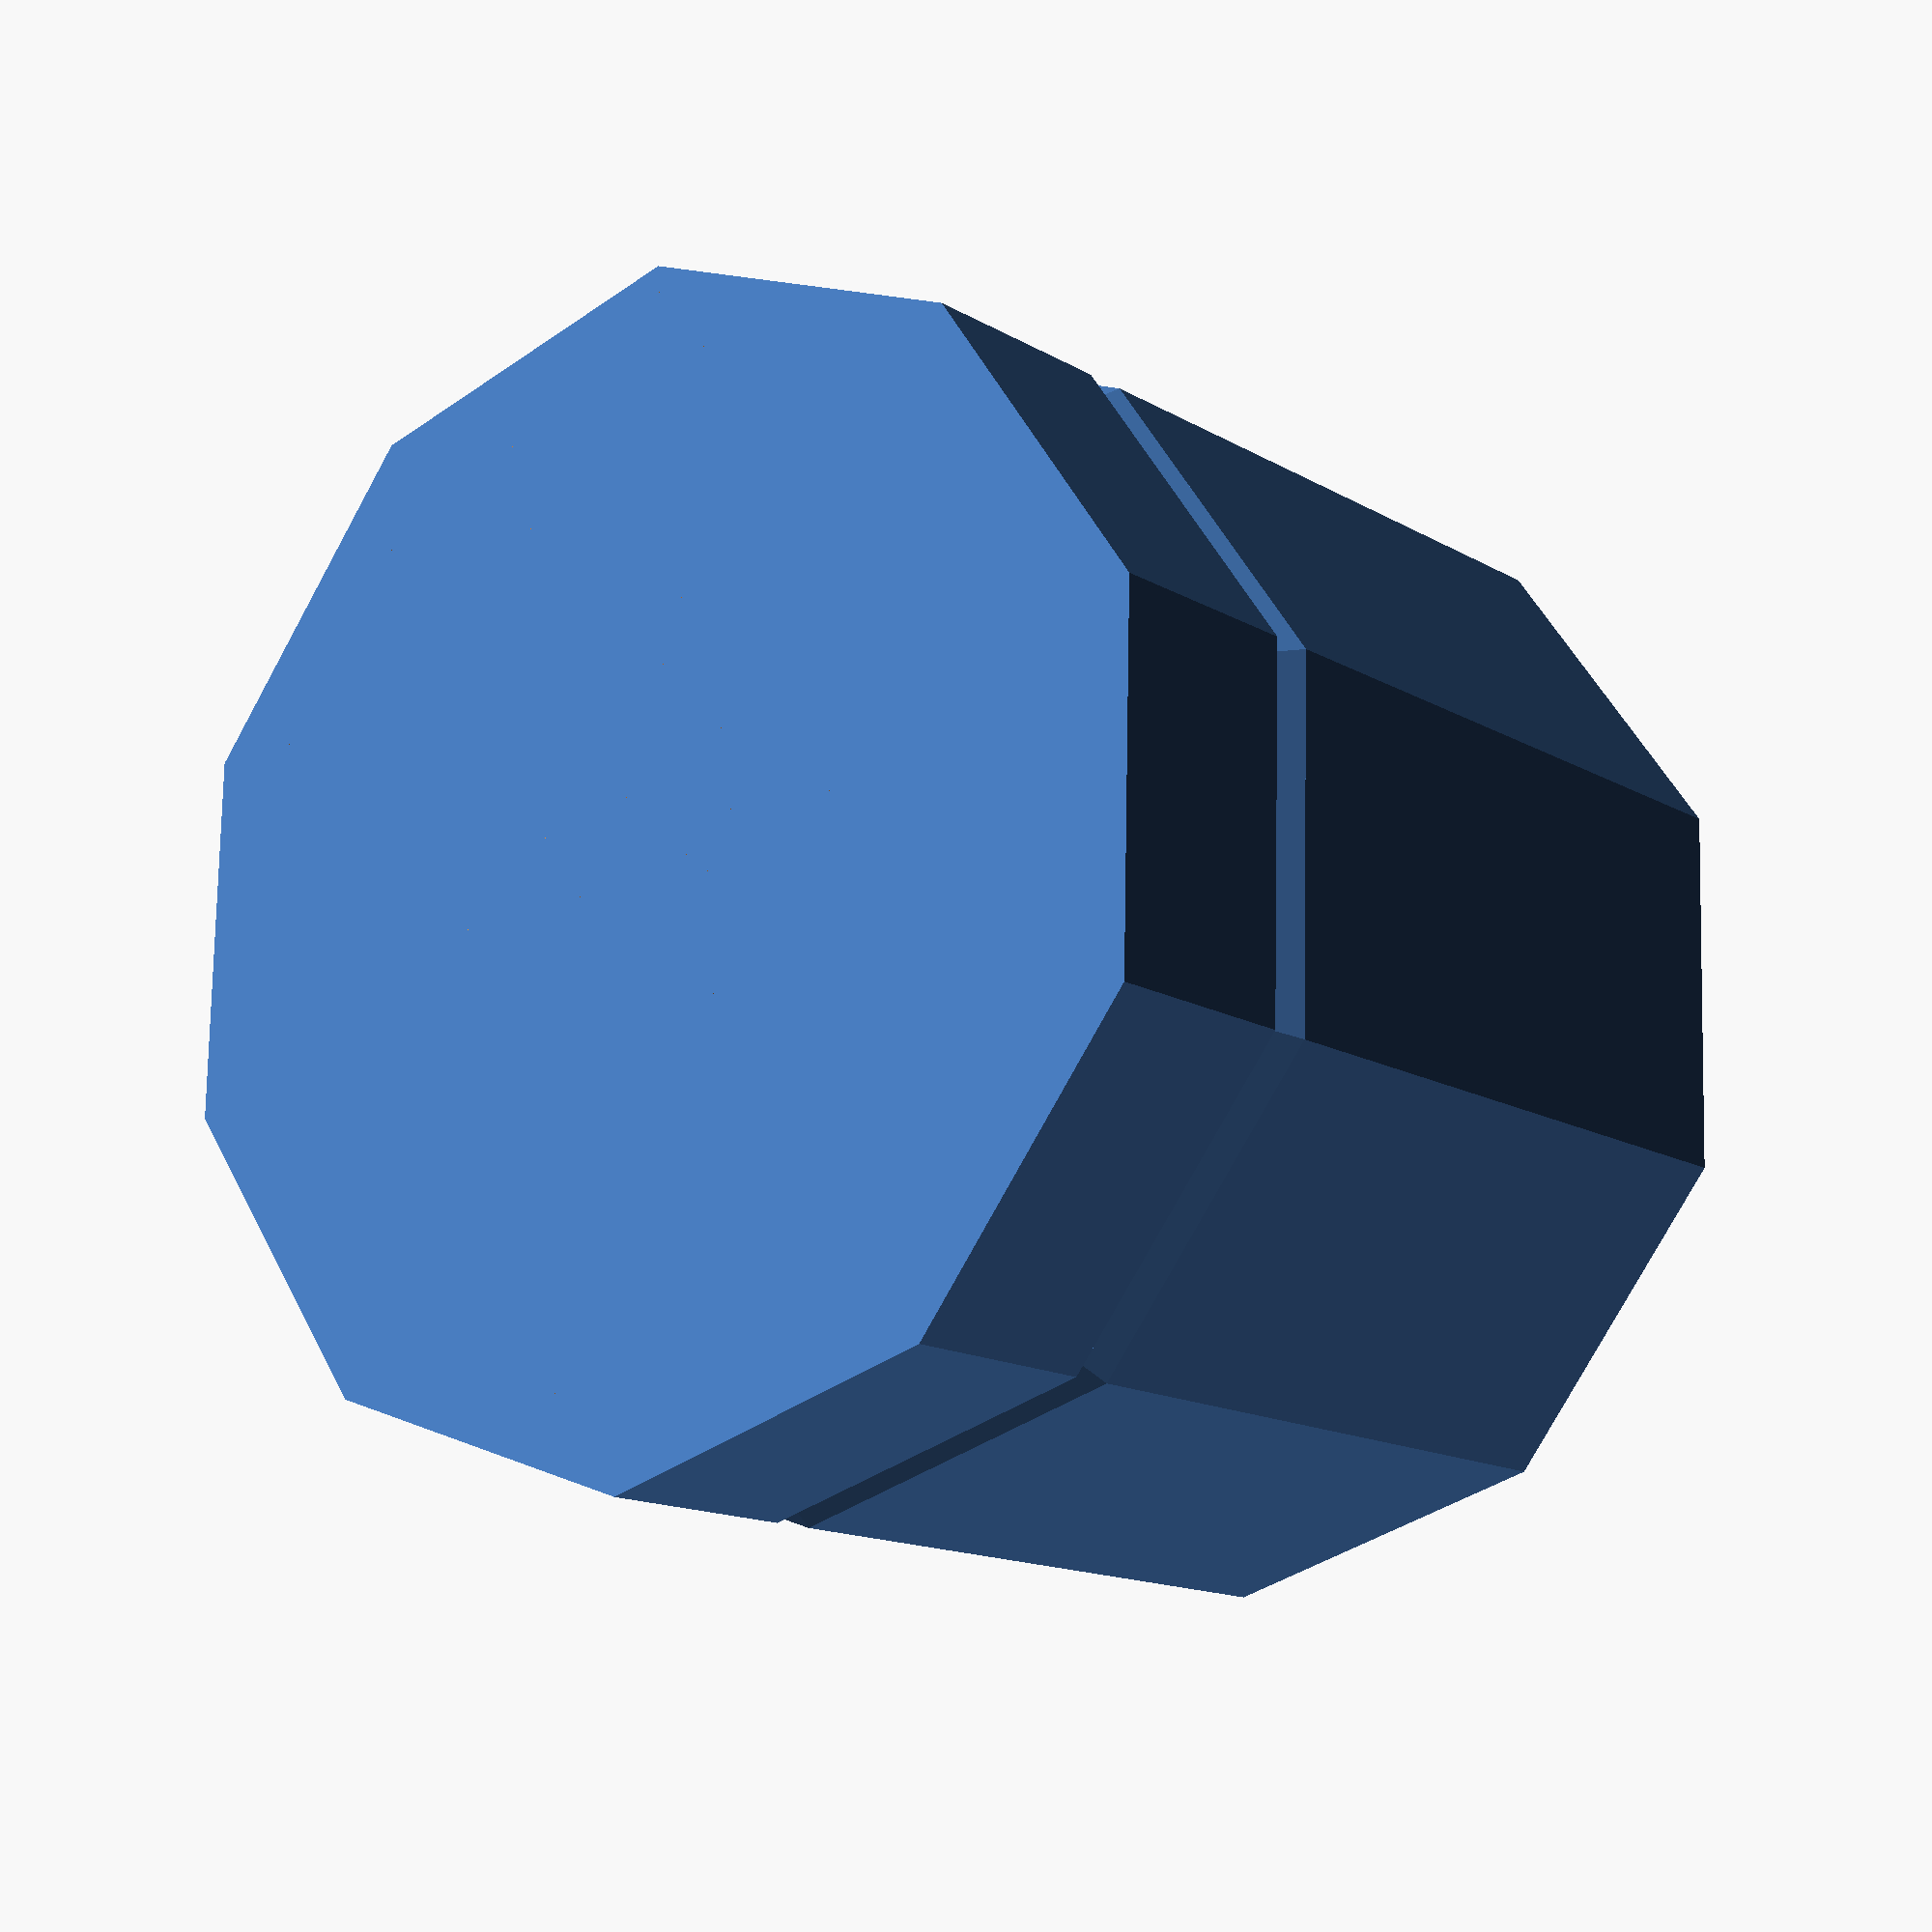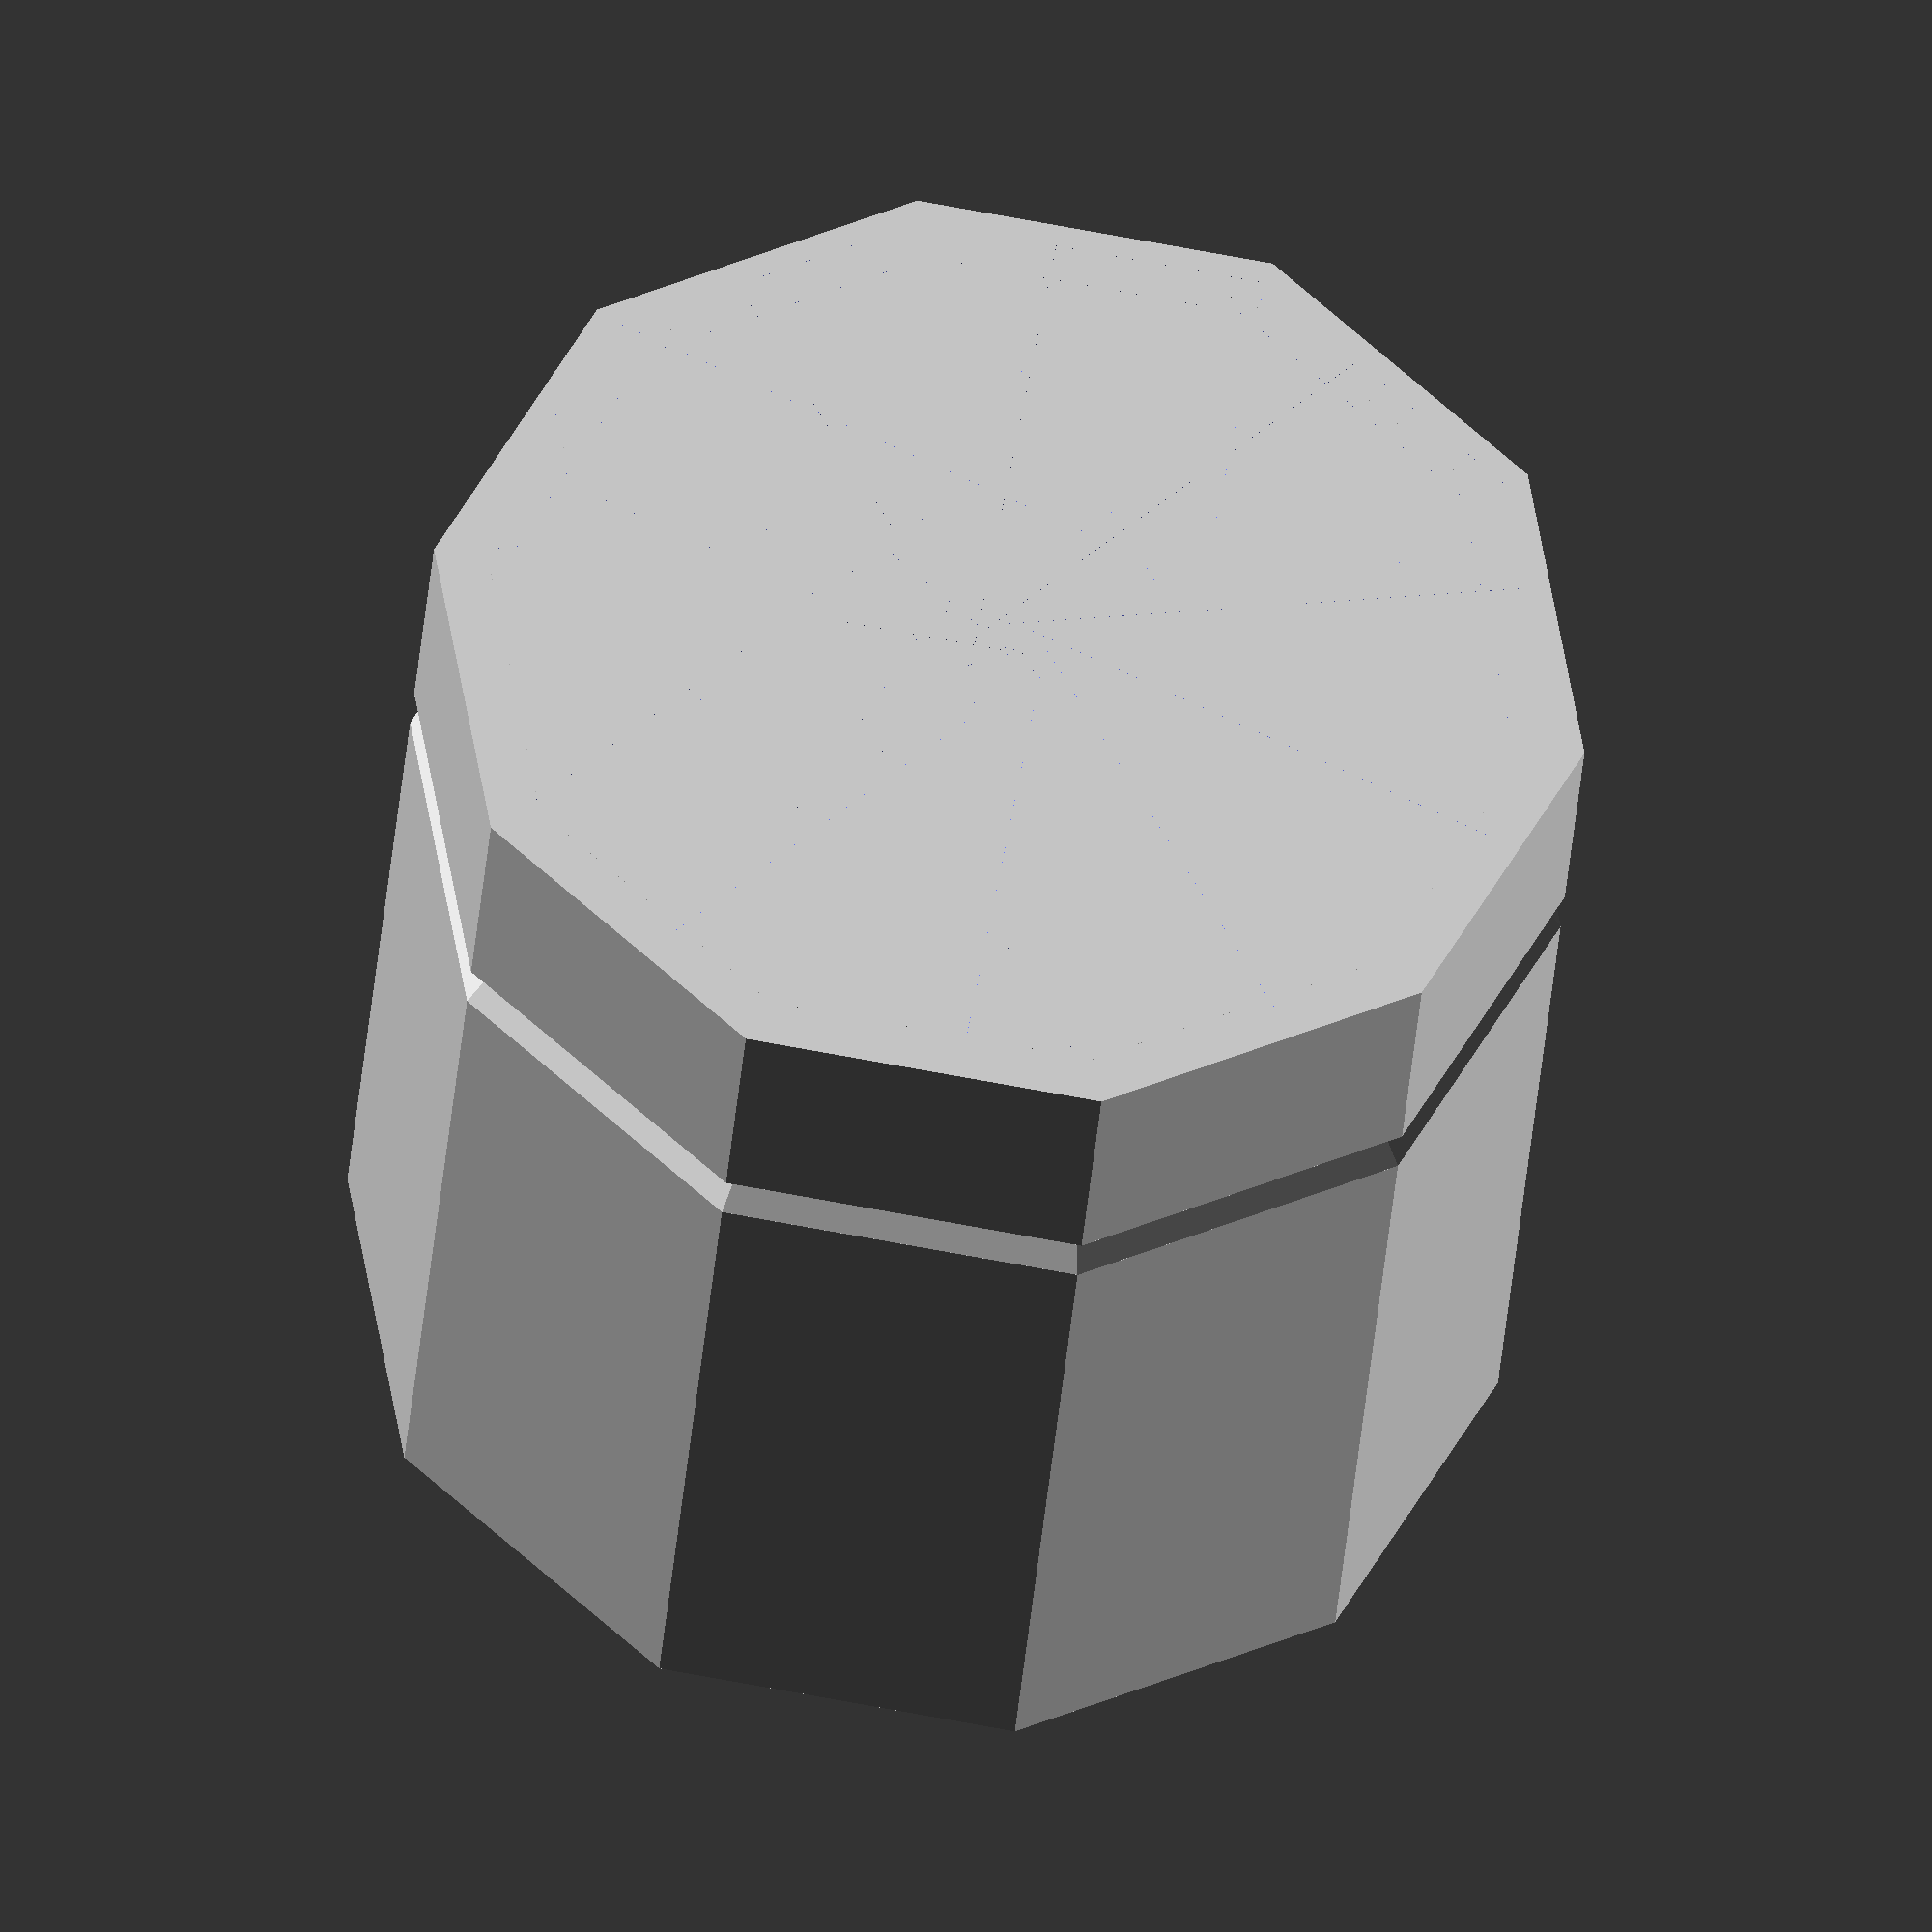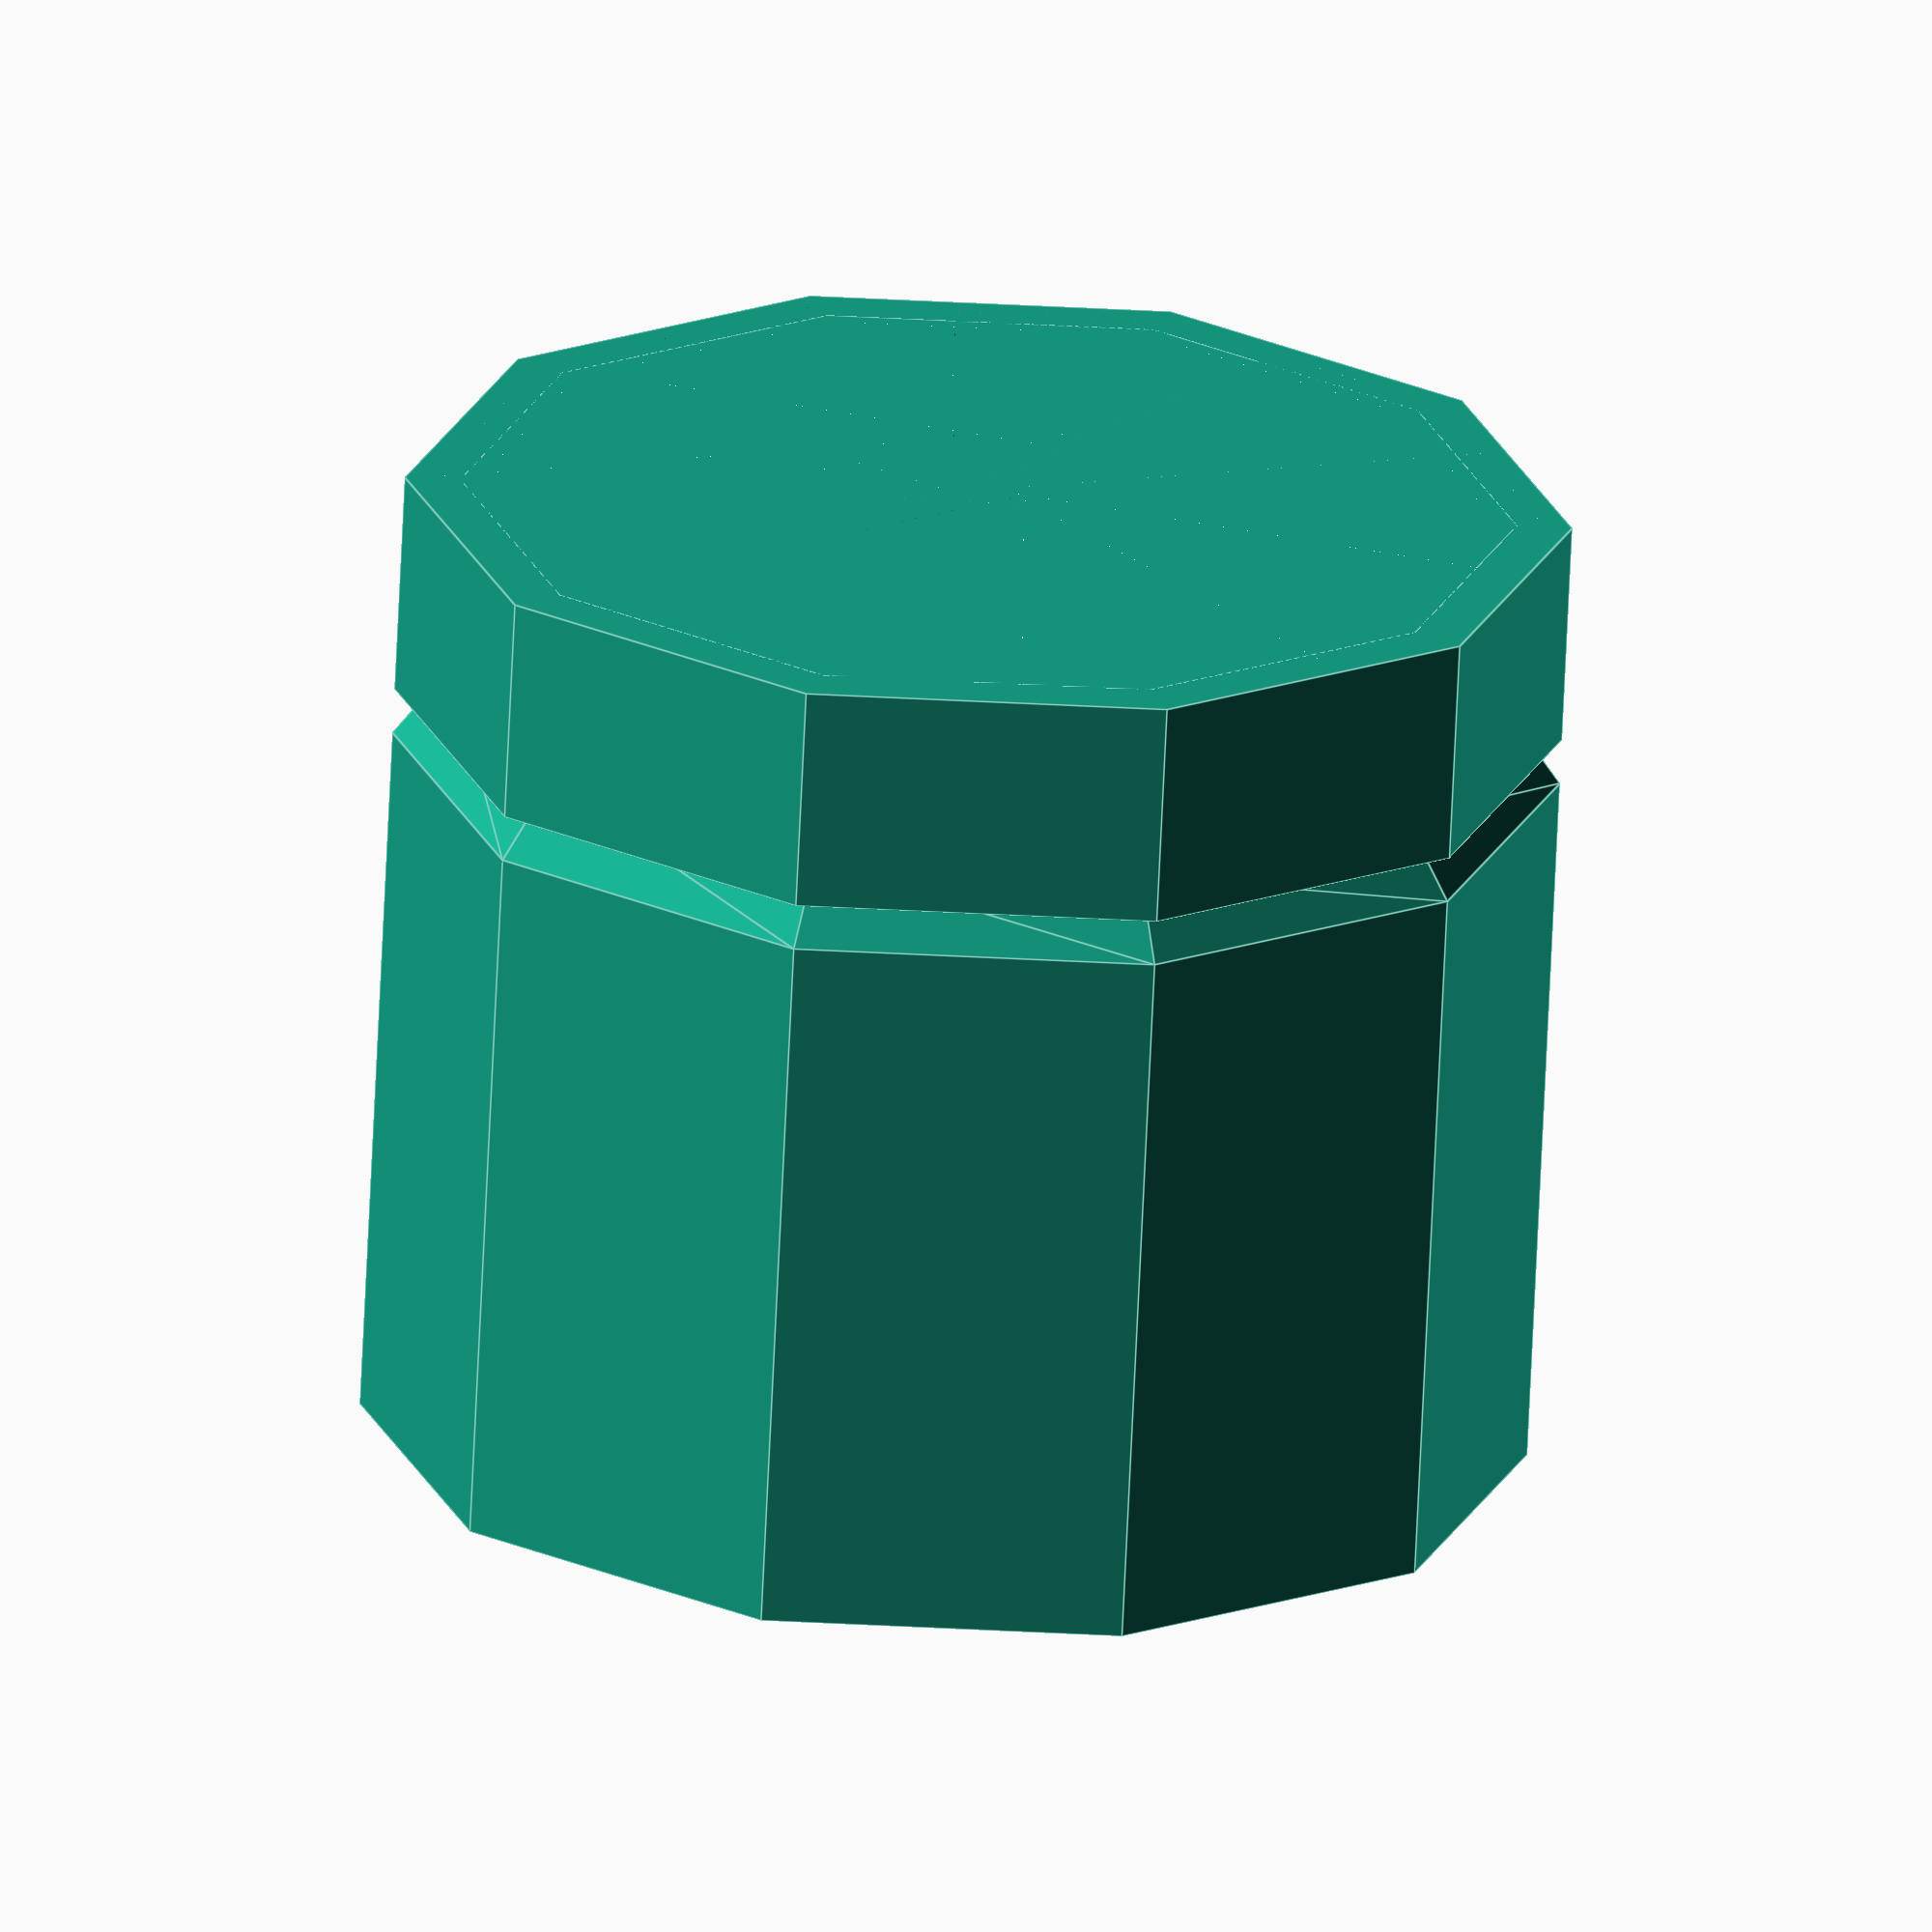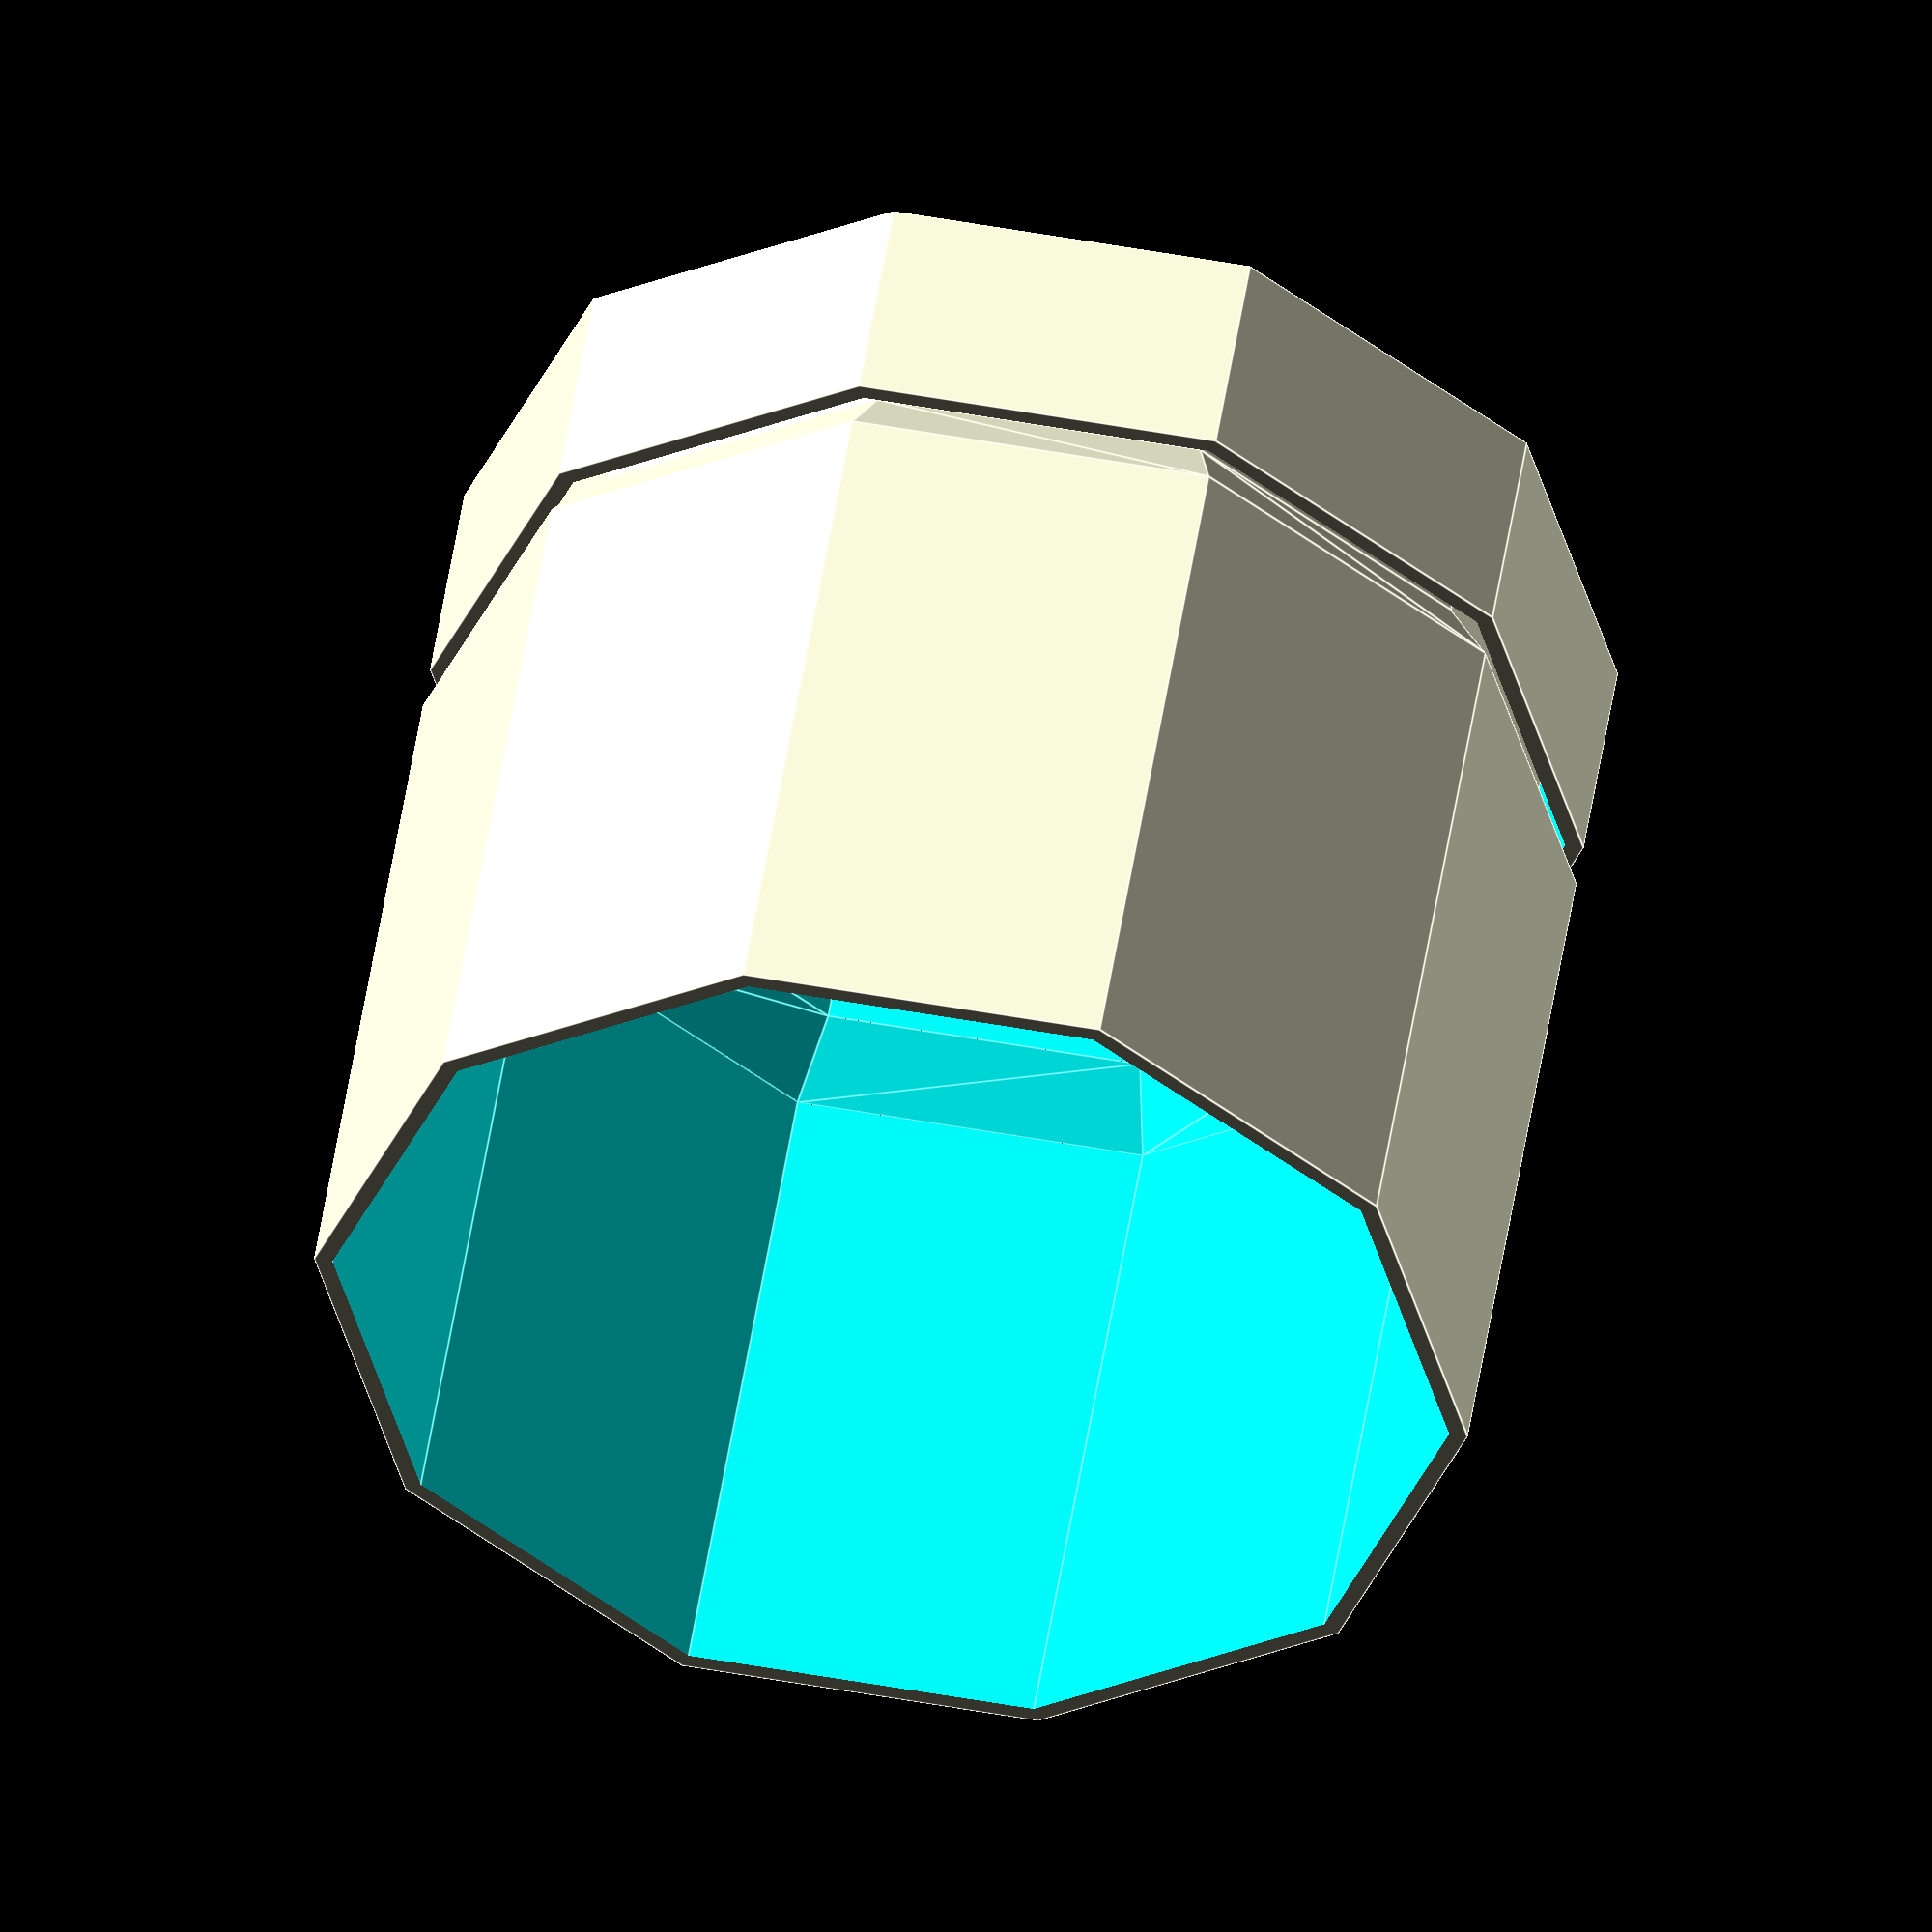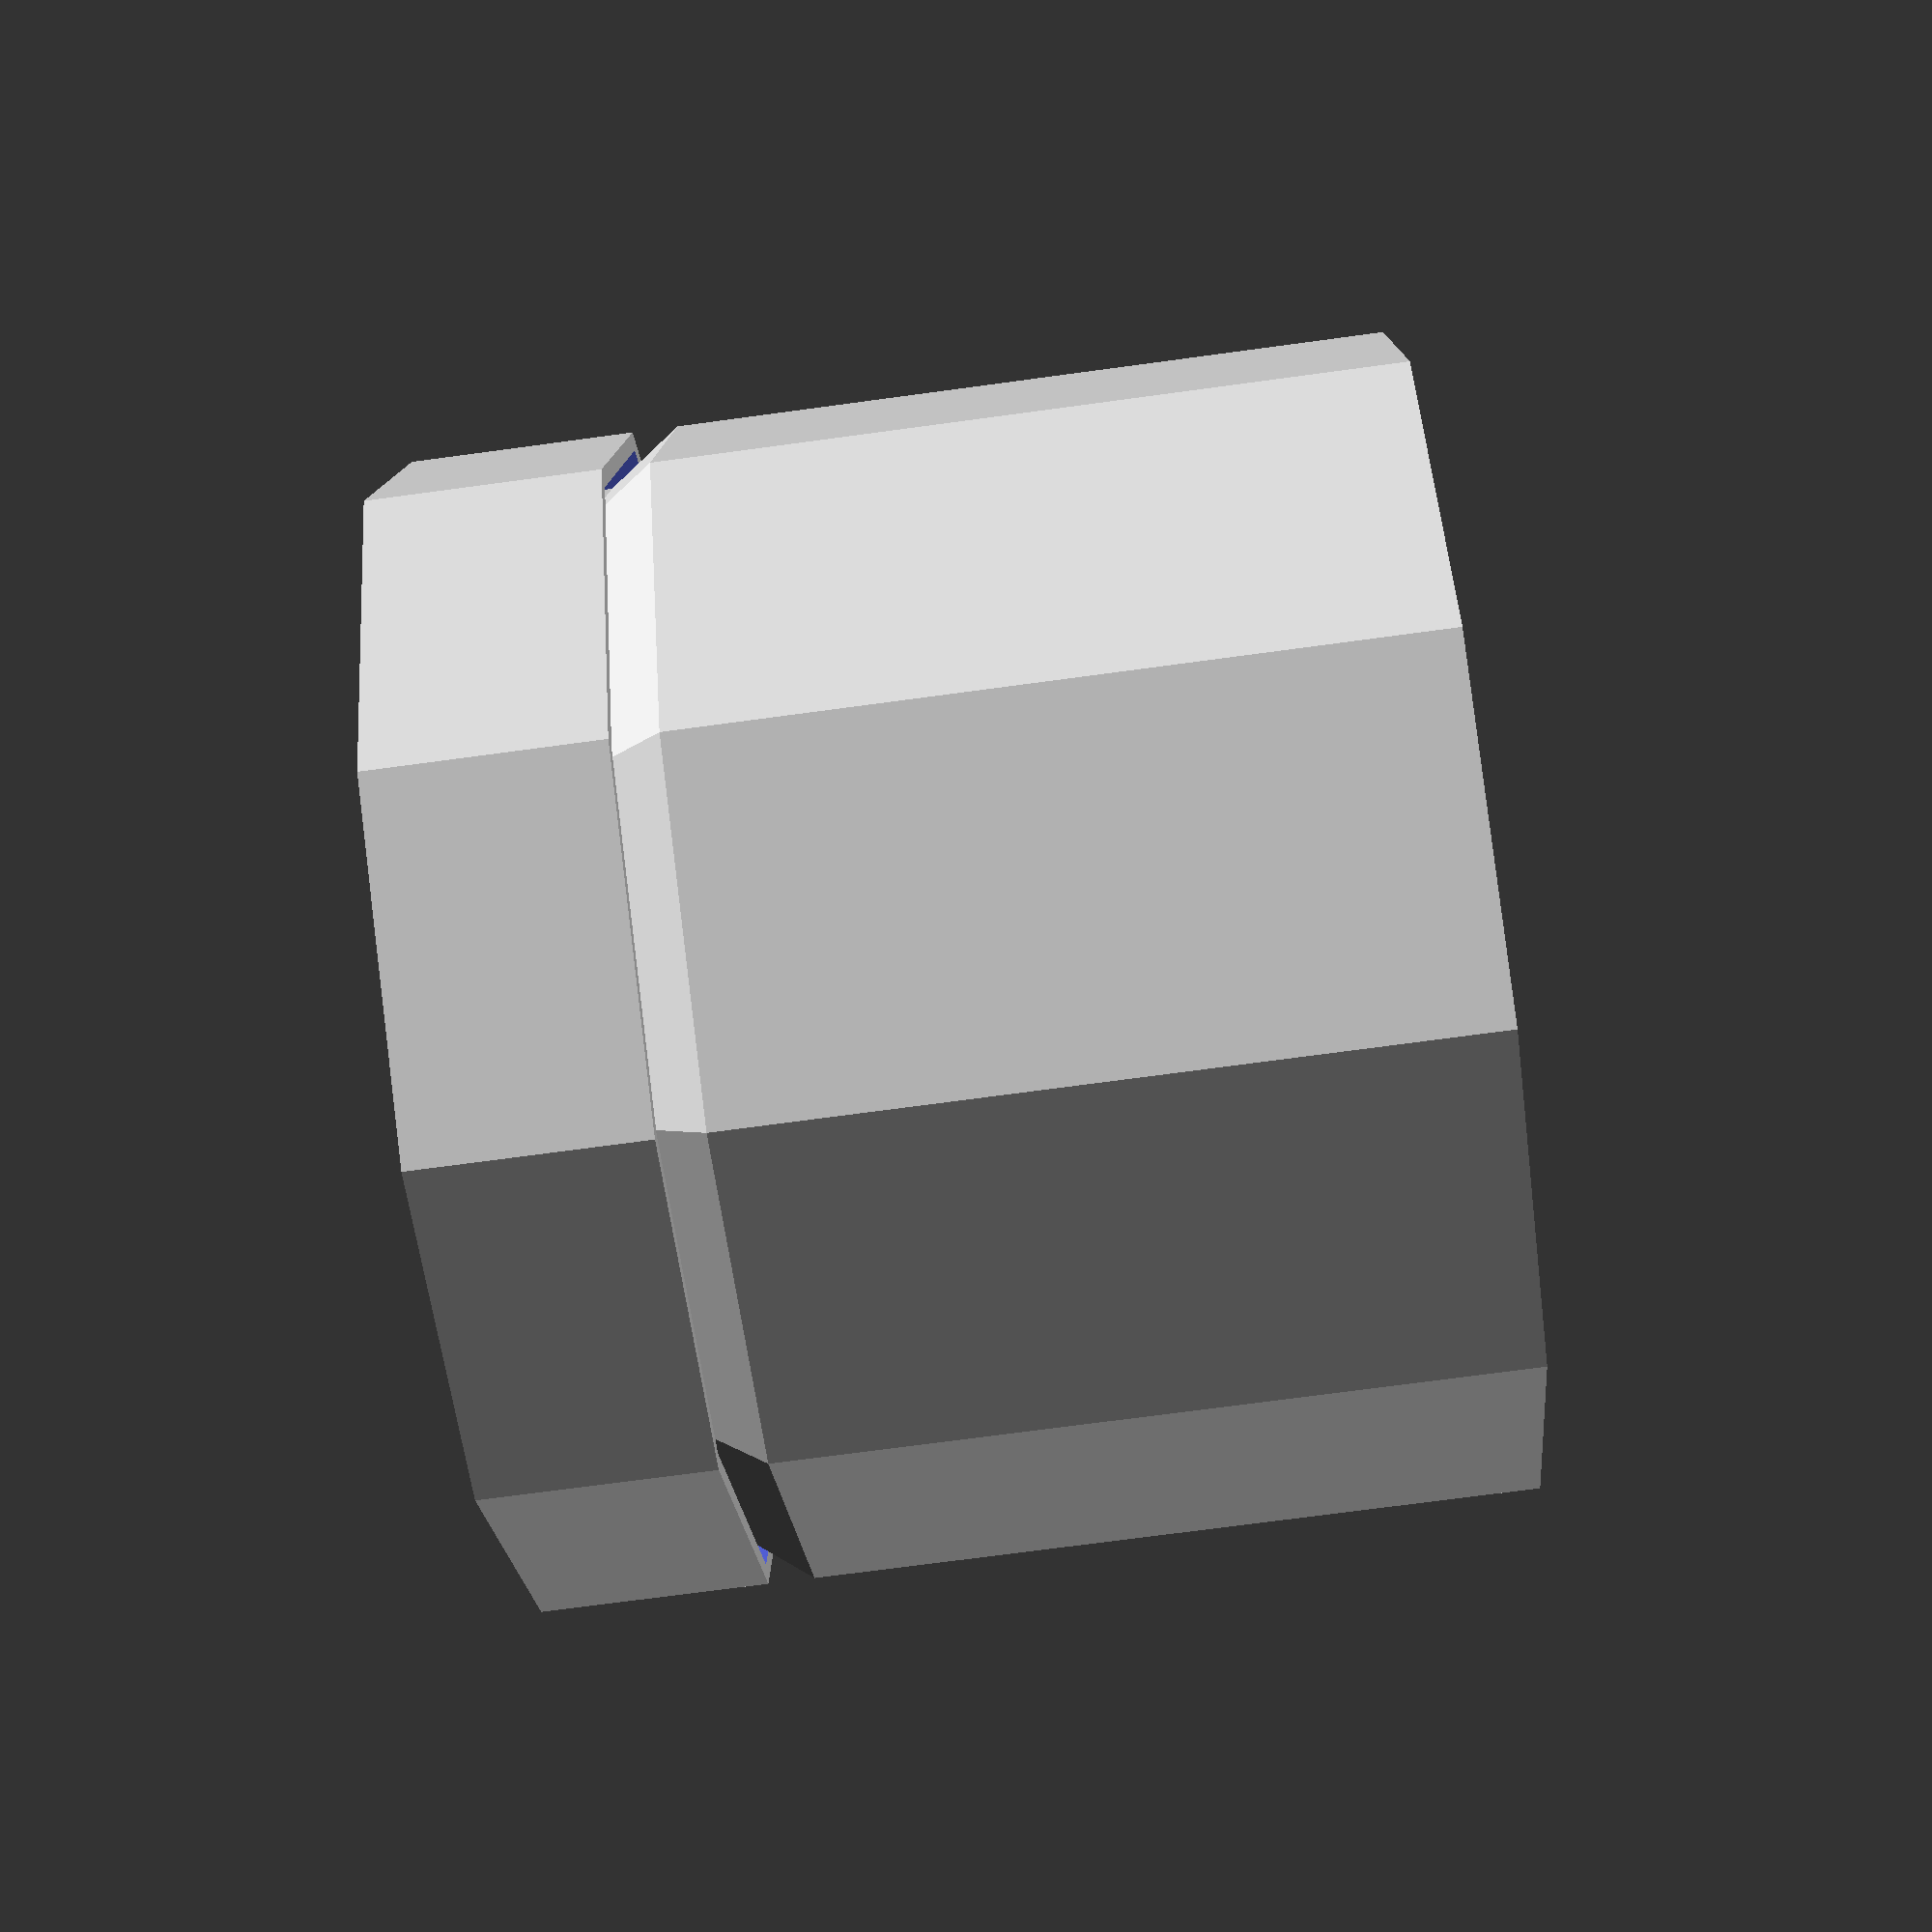
<openscad>
// Adapted from http://www.thingiverse.com/thing:211643

// all measurments in mm
height = 85;
radius = 100 / 2;
thick = 1.6;

// number of sides. Set to something like 200 for a round pot.
res = 10;

// Saucer try height proportion; Try .15 - .3
sHeight = .21;

// Saucer gap (in mm)
sGap = 1.5;

// Number of drain holes. 
numDrains = 8;

// For non-round pots, the number of drains should == res.
nDrain = res<=12 ? res : numDrains;

offset = thick*2 + sGap;
h2 = (height * sHeight) + thick;
h3 = h2 + (offset/2) + thick;
h1 = h3 - offset - thick;
r1 = radius - offset;

faceOS = 0.01;
faceOS2 = faceOS * 2;
drainH_Hold = (h1 - 2) * 1.414;

drainH = drainH_Hold < 5 ? 5 : drainH_Hold;

union(){
  base();
  taper();
  top();
  drain();
}

module drain(){
	difference(){
		cylinder(h = h1, r1 = r1, r2 = r1, $fn = res);
	
		translate([0,0,-faceOS]) 
			cylinder(h = h1 + faceOS2, r1 = r1 - thick, r2 = r1 - thick, $fn = res);
   	
		for( i = [1:nDrain]){
			rotate([90,0,(360/nDrain) * (i + ((nDrain - 2) % 4) * 0.25) ]) 
				translate([0,(-.707*drainH),0]) 
					rotate([0,0,45]) 
						cube([drainH,drainH*.6,r1]);
    }
	}
}

module base(){
	difference(){
		cylinder(h = h2, r1 = radius, r2 = radius, $fn = res);
		translate([0,0,thick]) 
			cylinder(h = h2+.1, r1 = radius - thick, r2 = radius - thick, $fn = res);
  }
}


module top(){
	difference(){
		translate([0,0,h3]) 
			cylinder(h = height - h3, r1 = radius, r2 = radius, $fn = res);

		translate([0,0,h3-.1]) 
			cylinder(h = (height - h3) + 1.1, r1 = radius - thick, r2 = radius - thick, $fn = res);
  }
}

module taper(){
	translate([0,0,h1]){
    difference(){
      cylinder(h = h3-h1, r1 = r1,    r2 = radius,    $fn = res);
      cylinder(h = h3-h1, r1 = r1-thick, r2 = radius-thick, $fn = res);
      translate([0,0,h3 - h1 - faceOS]) 
        cylinder(h = 1, r1 = radius-thick, r2 = radius-thick, $fn = res);
      translate([0,0,-faceOS]) 
        cylinder(h = faceOS2, r1 = r1-thick, r2 = r1-thick, $fn = res);
    }
  }
}


</openscad>
<views>
elev=193.9 azim=52.6 roll=322.4 proj=p view=solid
elev=39.5 azim=279.1 roll=175.0 proj=o view=wireframe
elev=69.0 azim=71.8 roll=177.4 proj=o view=edges
elev=129.0 azim=219.2 roll=171.3 proj=o view=edges
elev=72.4 azim=131.9 roll=277.7 proj=p view=solid
</views>
